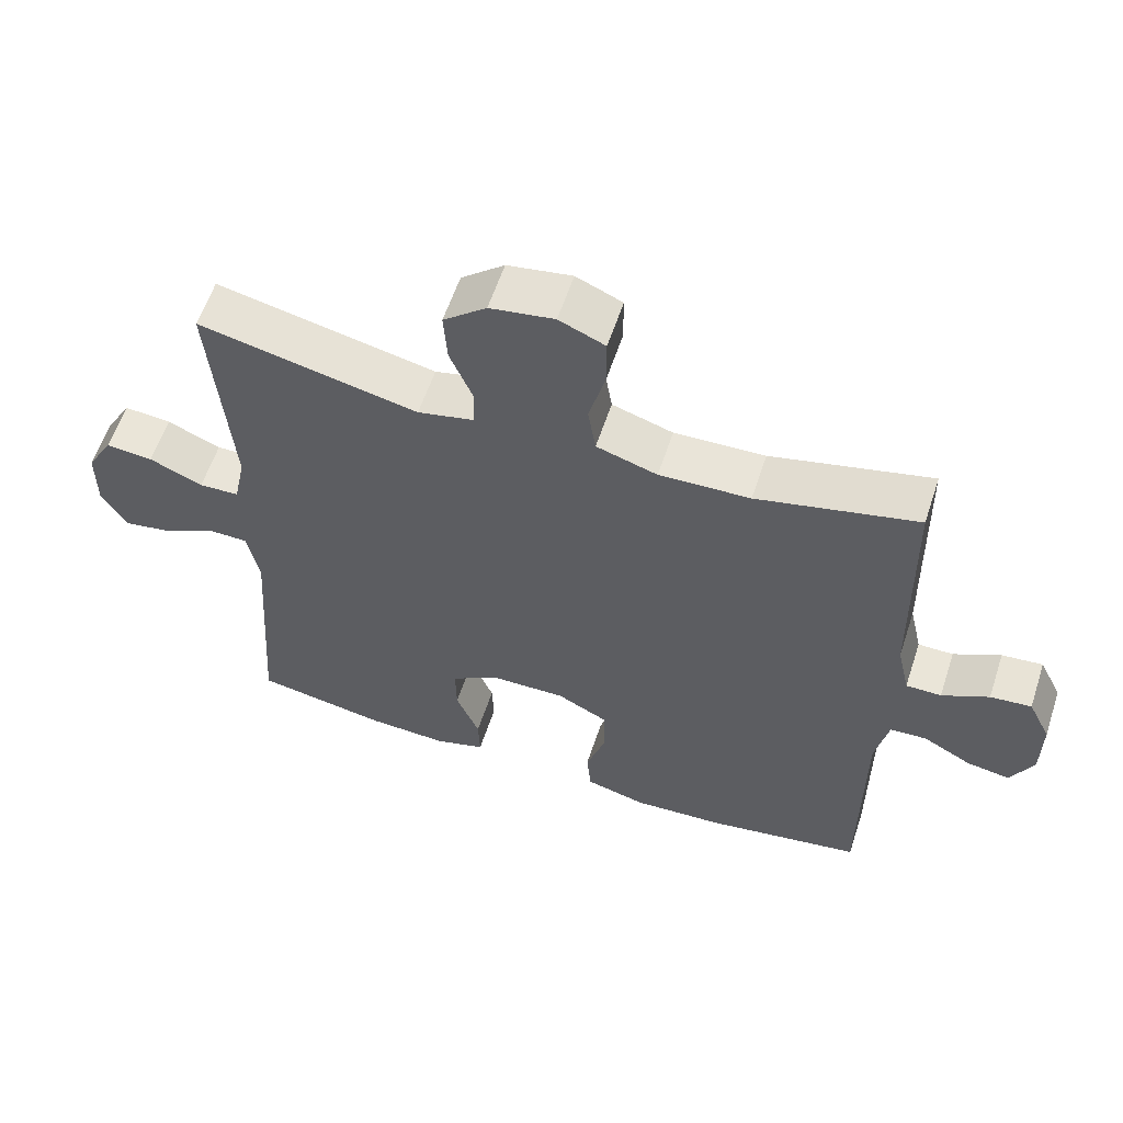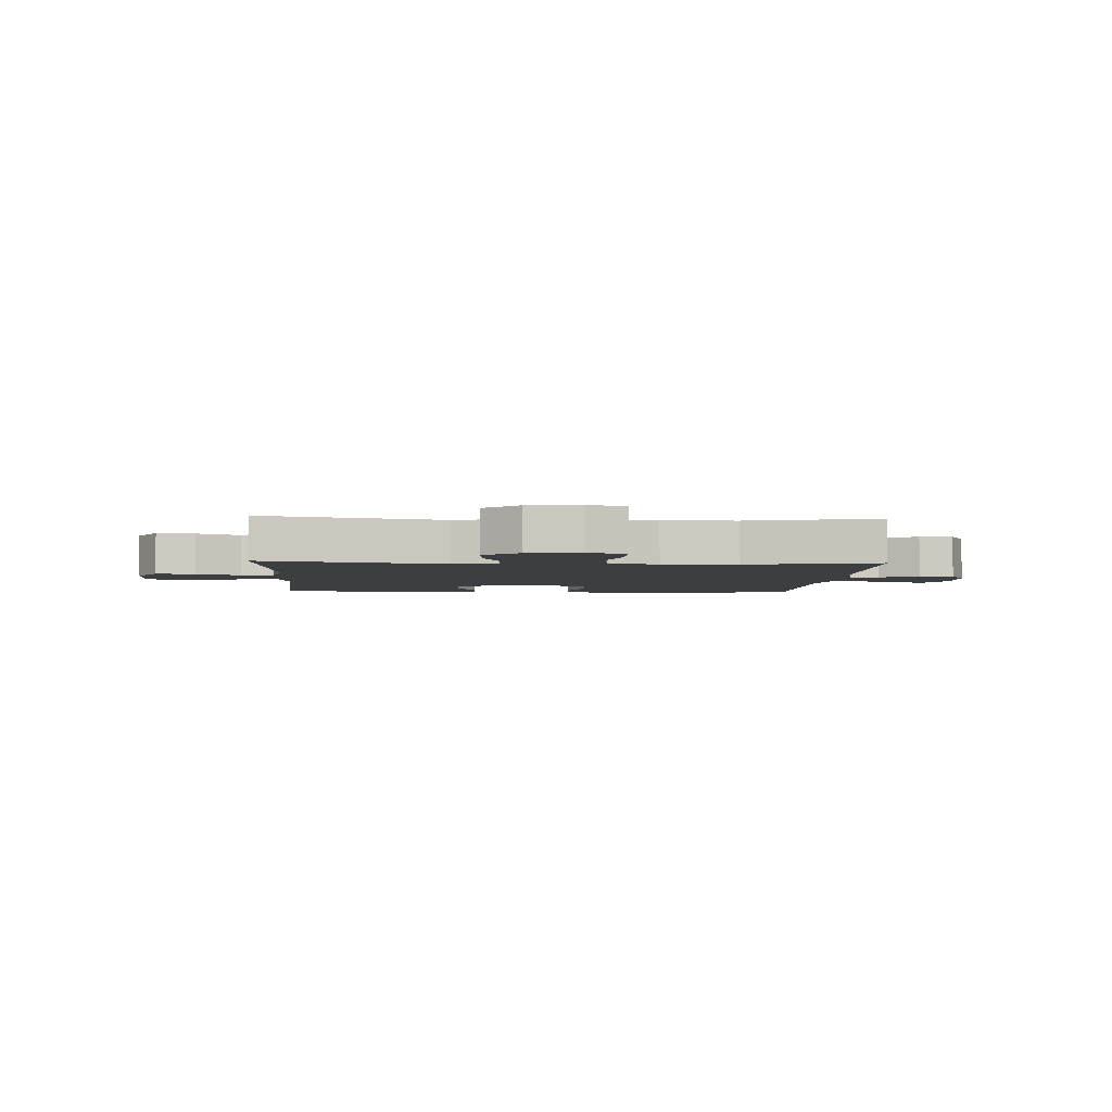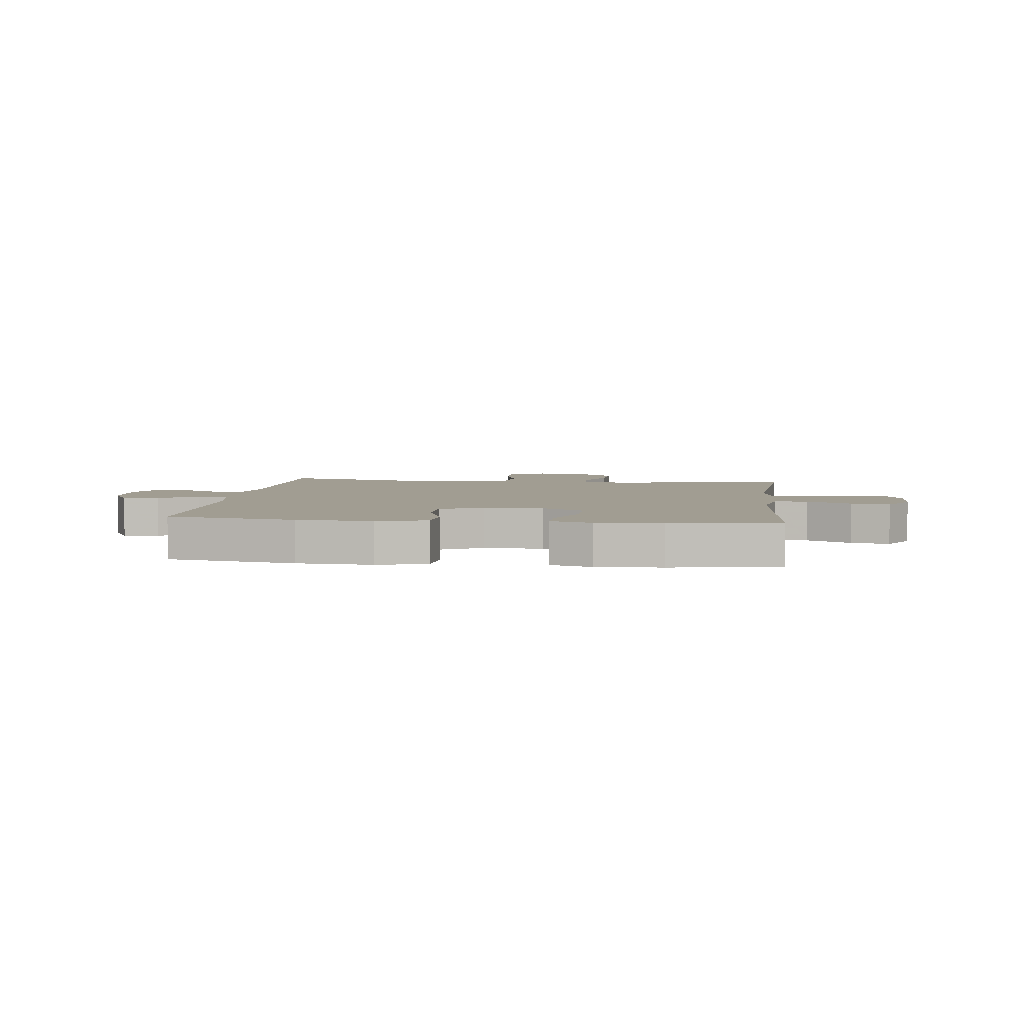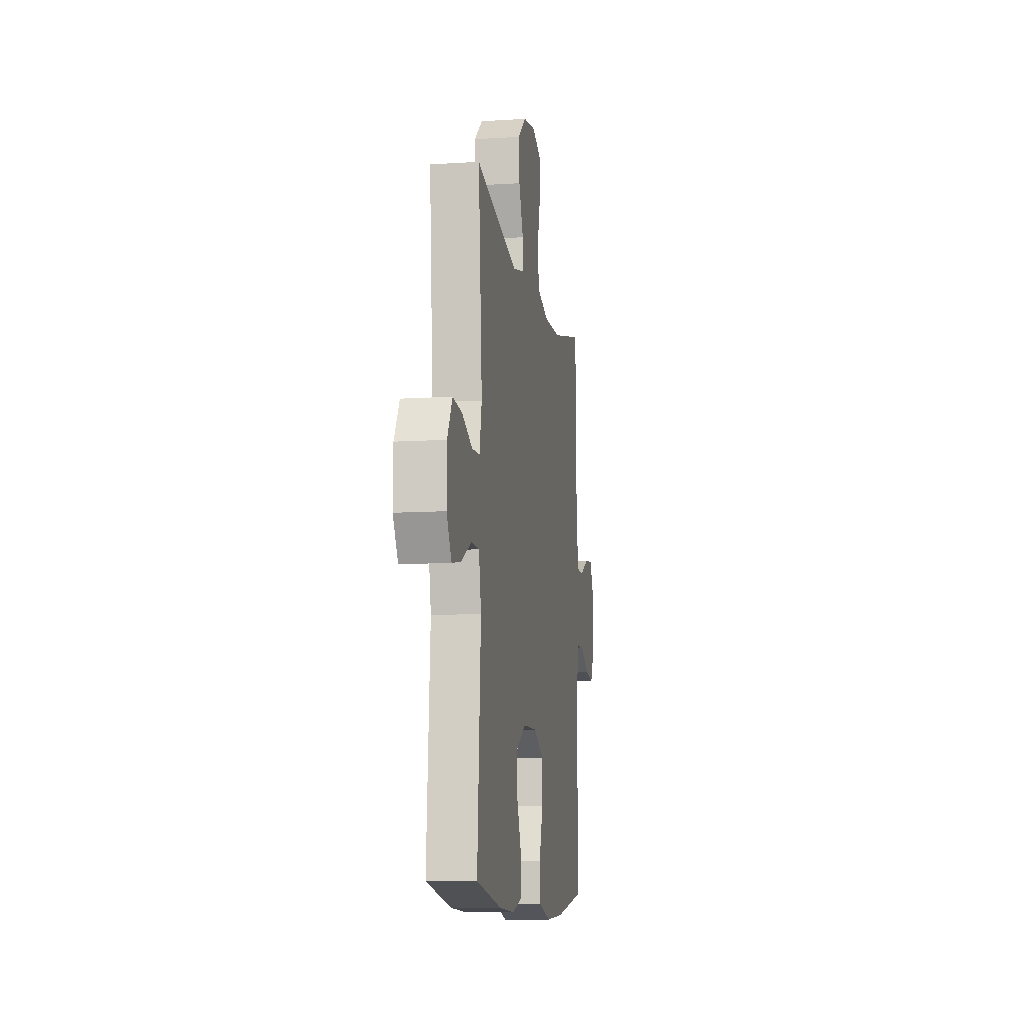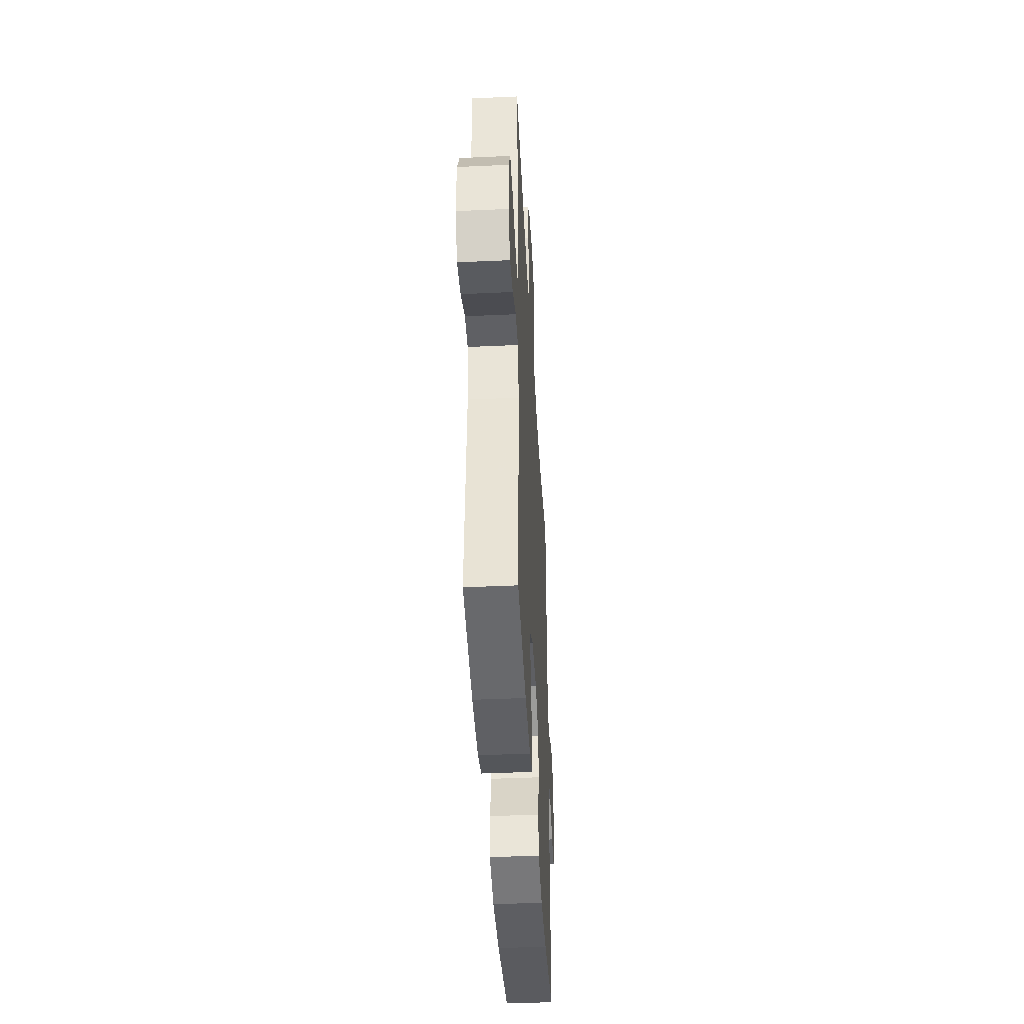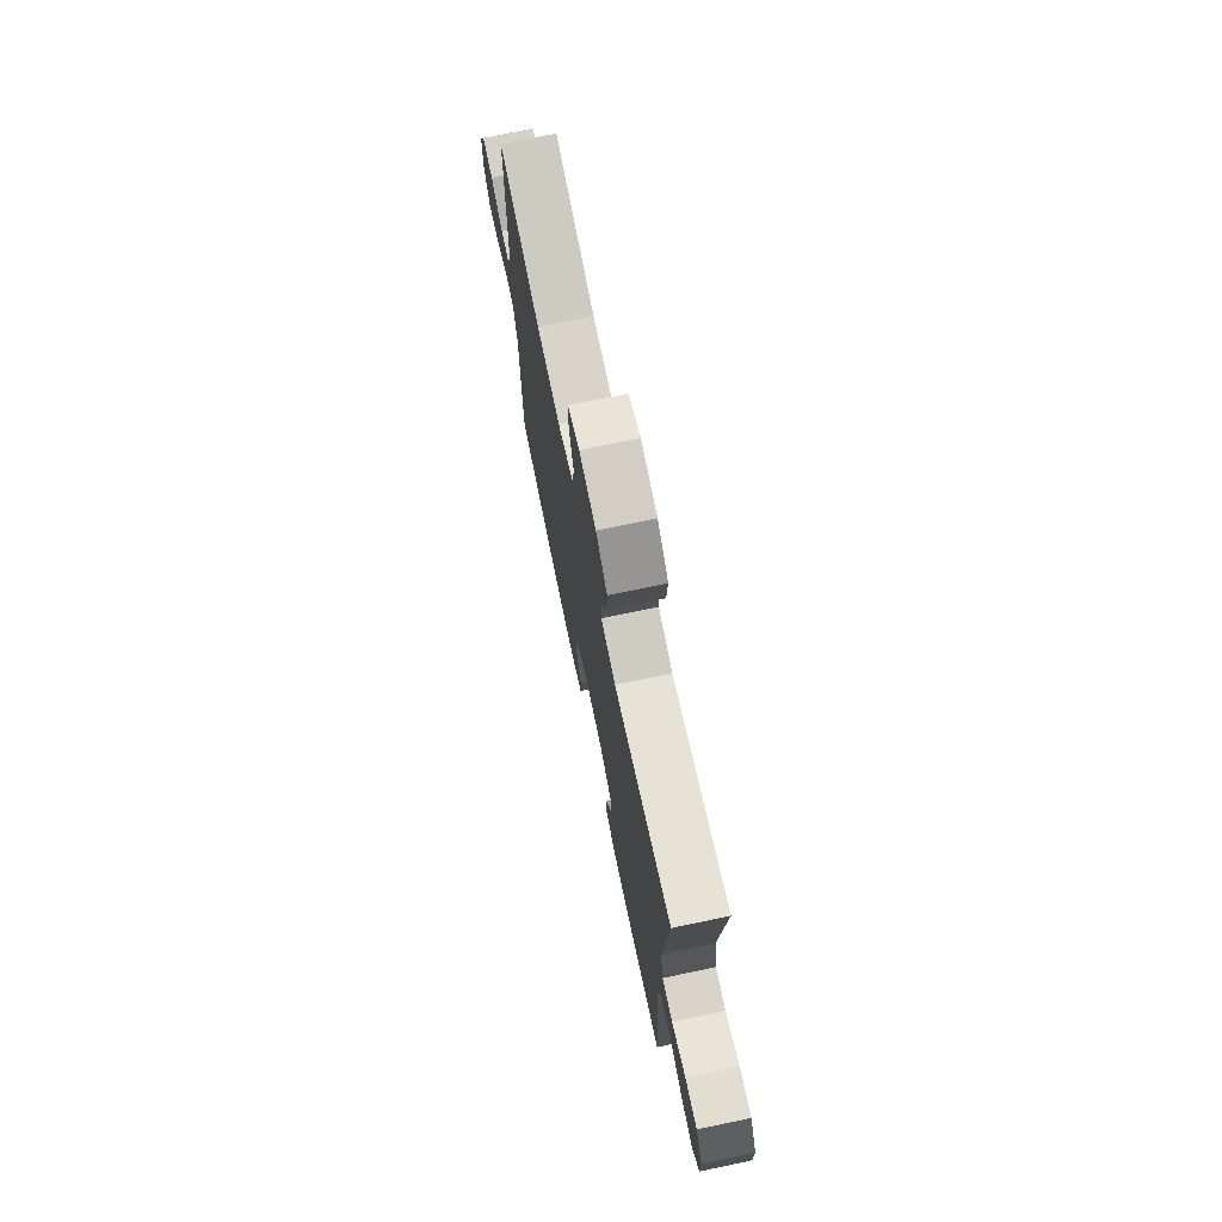
<metadata>
{"format":"obj","ext":"obj","renderer":"f3d","projection":"perspective","resolution":1024,"background":"white","views":[{"elev":59.0,"azim":18.2,"up":"+Z"},{"elev":-3.6,"azim":-3.4,"up":"+Y"},{"elev":4.6,"azim":-173.4,"up":"+Y"},{"elev":-10.2,"azim":-80.7,"up":"+Z"},{"elev":-42.7,"azim":-86.9,"up":"+Z"},{"elev":73.5,"azim":-101.8,"up":"+Z"}]}
</metadata>
<code>
v -0.5 0.07 -0.5
v -0.475 0.07 -0.138
v -0.492 0.07 -0.051
v -0.549 0.07 -0.05
v -0.625 0.07 -0.089
v -0.692 0.07 -0.101
v -0.728 0.07 -0.04
v -0.727 0.07 0.053
v -0.69 0.07 0.118
v -0.623 0.07 0.112
v -0.547 0.07 0.079
v -0.49 0.07 0.081
v -0.473 0.07 0.162
v -0.5 0.07 0.5
v -0.189 0.07 0.433
v -0.11 0.07 0.451
v -0.108 0.07 0.507
v -0.14 0.07 0.585
v -0.145 0.07 0.659
v -0.084 0.07 0.71
v 0.007 0.07 0.725
v 0.072 0.07 0.697
v 0.072 0.07 0.626
v 0.049 0.07 0.538
v 0.06 0.07 0.468
v 0.146 0.07 0.441
v 0.274 0.07 0.446
v 0.5 0.07 0.5
v 0.507 0.07 0.156
v 0.525 0.07 0.077
v 0.575 0.07 0.077
v 0.641 0.07 0.111
v 0.699 0.07 0.117
v 0.731 0.07 0.052
v 0.731 0.07 -0.043
v 0.699 0.07 -0.106
v 0.638 0.07 -0.096
v 0.57 0.07 -0.059
v 0.518 0.07 -0.062
v 0.5 0.07 -0.15
v 0.5 0.07 -0.5
v 0.279 0.07 -0.538
v 0.149 0.07 -0.546
v 0.063 0.07 -0.523
v 0.057 0.07 -0.456
v 0.085 0.07 -0.369
v 0.084 0.07 -0.293
v 0.011 0.07 -0.255
v -0.092 0.07 -0.257
v -0.164 0.07 -0.299
v -0.163 0.07 -0.372
v -0.13 0.07 -0.453
v -0.128 0.07 -0.516
v -0.199 0.07 -0.538
v -0.313 0.07 -0.533
v -0.5 0 -0.5
v -0.475 0 -0.138
v -0.492 0 -0.051
v -0.549 0 -0.05
v -0.625 0 -0.089
v -0.692 0 -0.101
v -0.728 0 -0.04
v -0.727 0 0.053
v -0.69 0 0.118
v -0.623 0 0.112
v -0.547 0 0.079
v -0.49 0 0.081
v -0.473 0 0.162
v -0.5 0 0.5
v -0.189 0 0.433
v -0.11 0 0.451
v -0.108 0 0.507
v -0.14 0 0.585
v -0.145 0 0.659
v -0.084 0 0.71
v 0.007 0 0.725
v 0.072 0 0.697
v 0.072 0 0.626
v 0.049 0 0.538
v 0.06 0 0.468
v 0.146 0 0.441
v 0.274 0 0.446
v 0.5 0 0.5
v 0.507 0 0.156
v 0.525 0 0.077
v 0.575 0 0.077
v 0.641 0 0.111
v 0.699 0 0.117
v 0.731 0 0.052
v 0.731 0 -0.043
v 0.699 0 -0.106
v 0.638 0 -0.096
v 0.57 0 -0.059
v 0.518 0 -0.062
v 0.5 0 -0.15
v 0.5 0 -0.5
v 0.279 0 -0.538
v 0.149 0 -0.546
v 0.063 0 -0.523
v 0.057 0 -0.456
v 0.085 0 -0.369
v 0.084 0 -0.293
v 0.011 0 -0.255
v -0.092 0 -0.257
v -0.164 0 -0.299
v -0.163 0 -0.372
v -0.13 0 -0.453
v -0.128 0 -0.516
v -0.199 0 -0.538
v -0.313 0 -0.533
f 54 55 1 2
f 51 52 53 54
f 50 51 54 2
f 49 50 2 3
f 48 49 3
f 43 44 45 46
f 43 46 47
f 40 41 42 43
f 39 40 43 47
f 35 36 37 38
f 35 38 39
f 34 35 39
f 31 32 33 34
f 30 31 34 39
f 29 30 39 47
f 27 28 29 47
f 21 22 23 24
f 21 24 25
f 20 21 25
f 17 18 19 20
f 16 17 20 25
f 15 16 25 26
f 13 14 15
f 12 13 15 26
f 8 9 10 11
f 8 11 12
f 7 8 12
f 4 5 6 7
f 3 4 7 12
f 48 3 12 26
f 26 27 47 48
f 57 56 110 109
f 109 108 107 106
f 57 109 106 105
f 58 57 105 104
f 58 104 103
f 101 100 99 98
f 102 101 98
f 98 97 96 95
f 102 98 95 94
f 93 92 91 90
f 94 93 90
f 94 90 89
f 89 88 87 86
f 94 89 86 85
f 102 94 85 84
f 102 84 83 82
f 79 78 77 76
f 80 79 76
f 80 76 75
f 75 74 73 72
f 80 75 72 71
f 81 80 71 70
f 70 69 68
f 81 70 68 67
f 66 65 64 63
f 67 66 63
f 67 63 62
f 62 61 60 59
f 67 62 59 58
f 81 67 58 103
f 103 102 82 81
f 1 56 57 2
f 2 57 58 3
f 3 58 59 4
f 4 59 60 5
f 5 60 61 6
f 6 61 62 7
f 7 62 63 8
f 8 63 64 9
f 9 64 65 10
f 10 65 66 11
f 11 66 67 12
f 12 67 68 13
f 13 68 69 14
f 14 69 70 15
f 15 70 71 16
f 16 71 72 17
f 17 72 73 18
f 18 73 74 19
f 19 74 75 20
f 20 75 76 21
f 21 76 77 22
f 22 77 78 23
f 23 78 79 24
f 24 79 80 25
f 25 80 81 26
f 26 81 82 27
f 27 82 83 28
f 28 83 84 29
f 29 84 85 30
f 30 85 86 31
f 31 86 87 32
f 32 87 88 33
f 33 88 89 34
f 34 89 90 35
f 35 90 91 36
f 36 91 92 37
f 37 92 93 38
f 38 93 94 39
f 39 94 95 40
f 40 95 96 41
f 41 96 97 42
f 42 97 98 43
f 43 98 99 44
f 44 99 100 45
f 45 100 101 46
f 46 101 102 47
f 47 102 103 48
f 48 103 104 49
f 49 104 105 50
f 50 105 106 51
f 51 106 107 52
f 52 107 108 53
f 53 108 109 54
f 54 109 110 55
f 55 110 56 1

</code>
